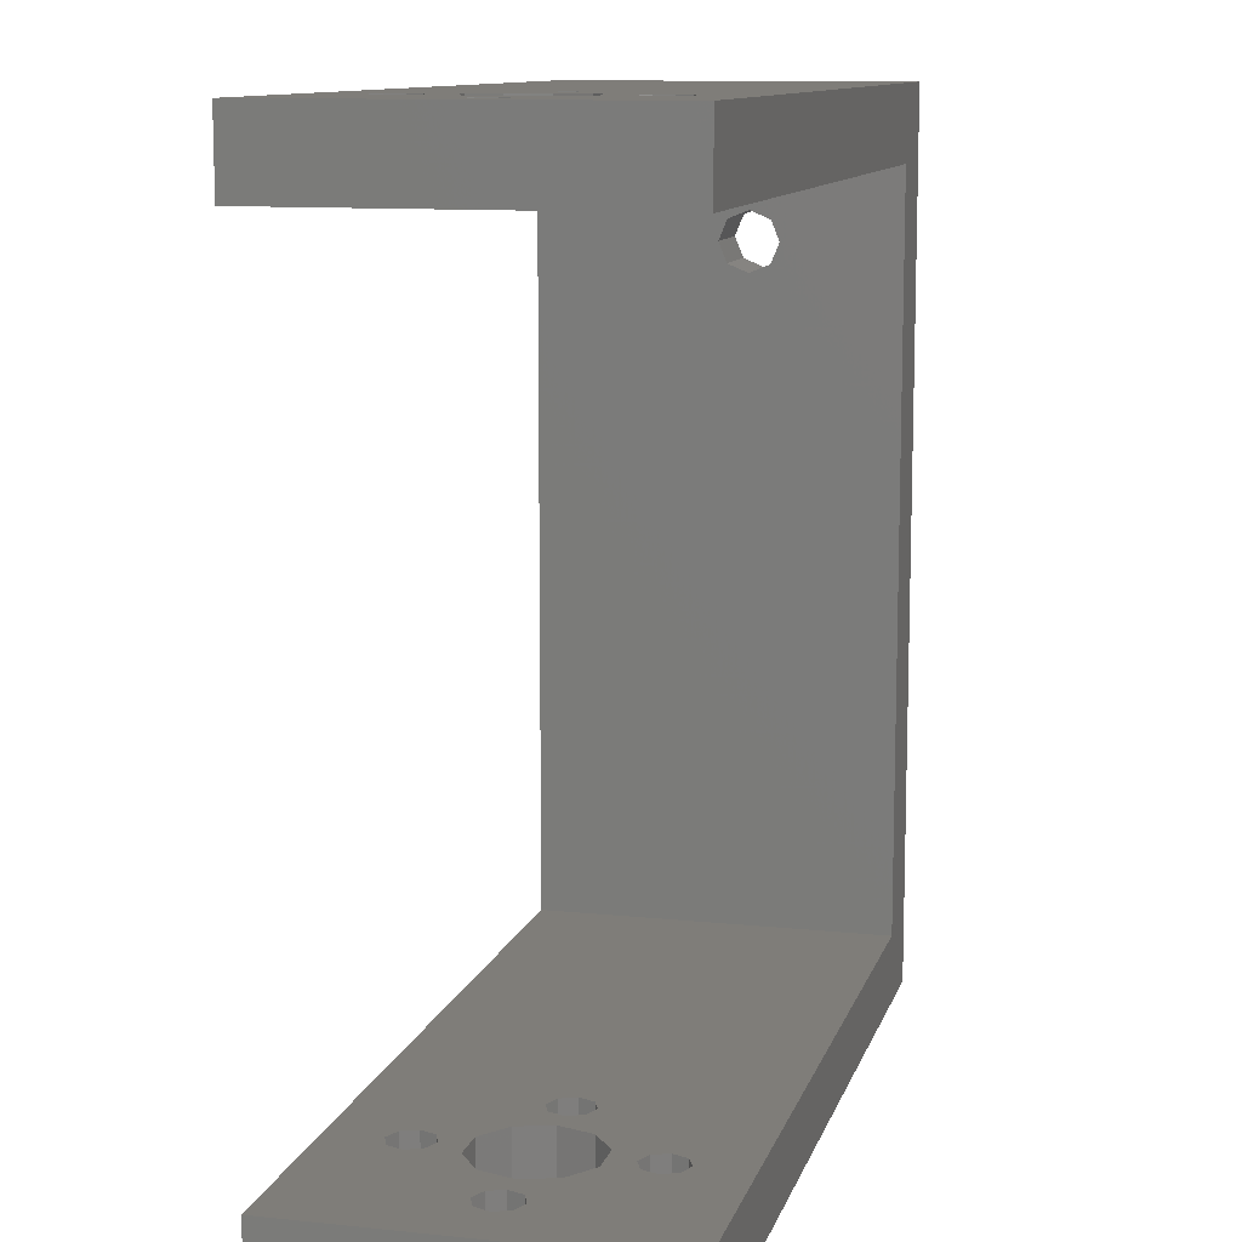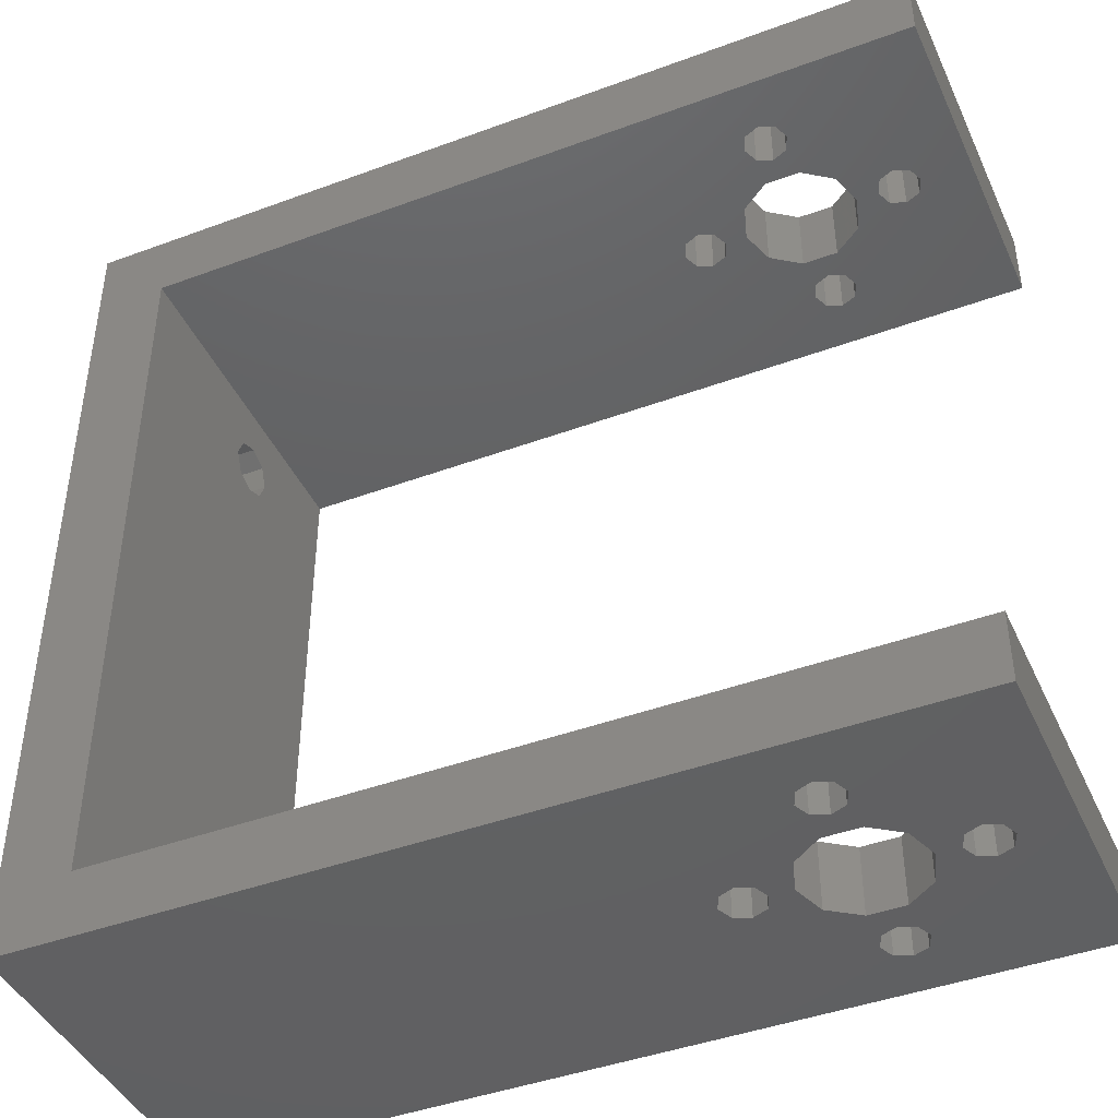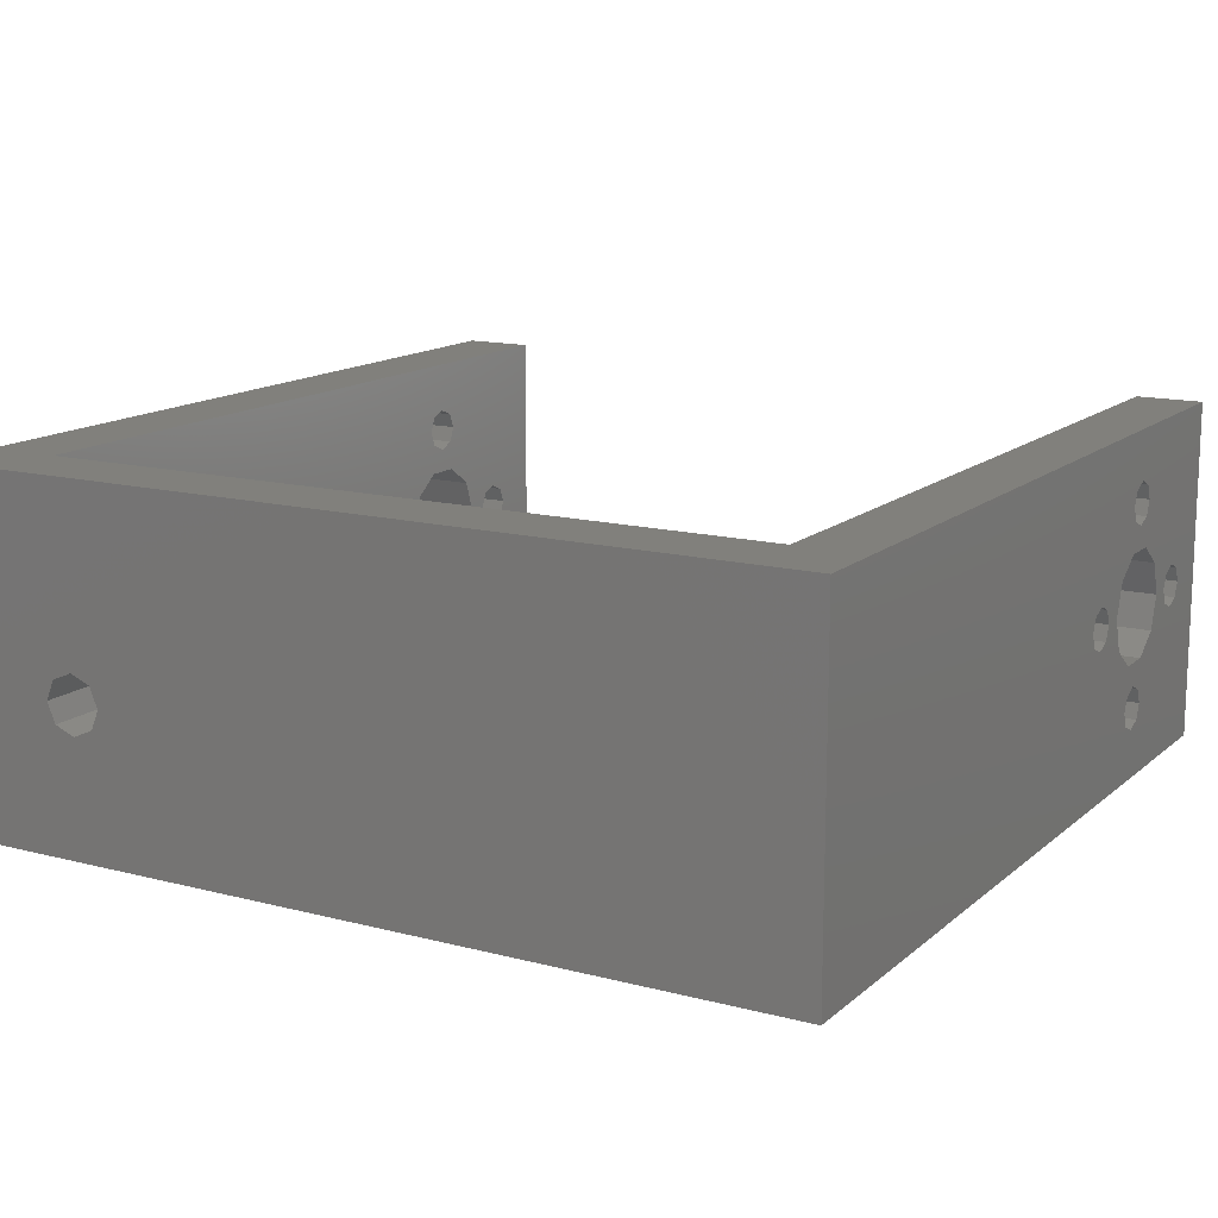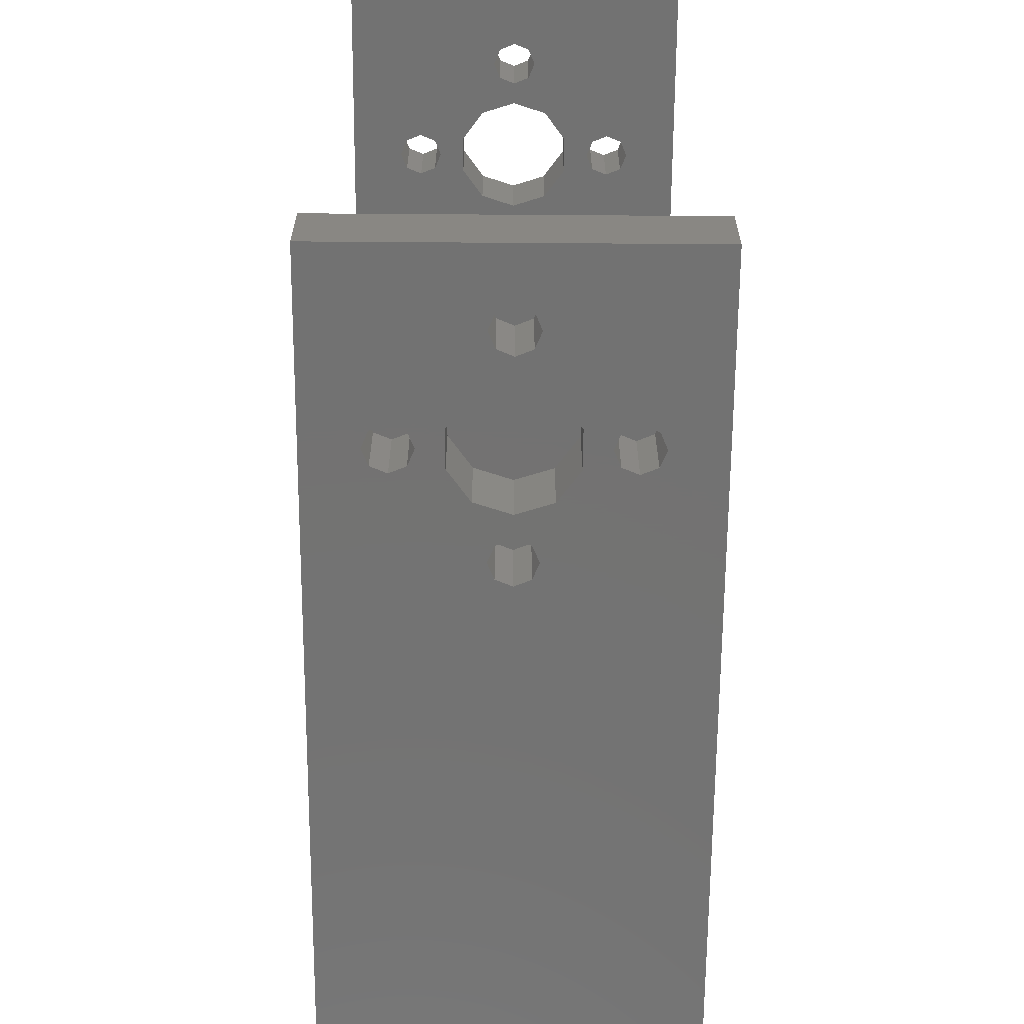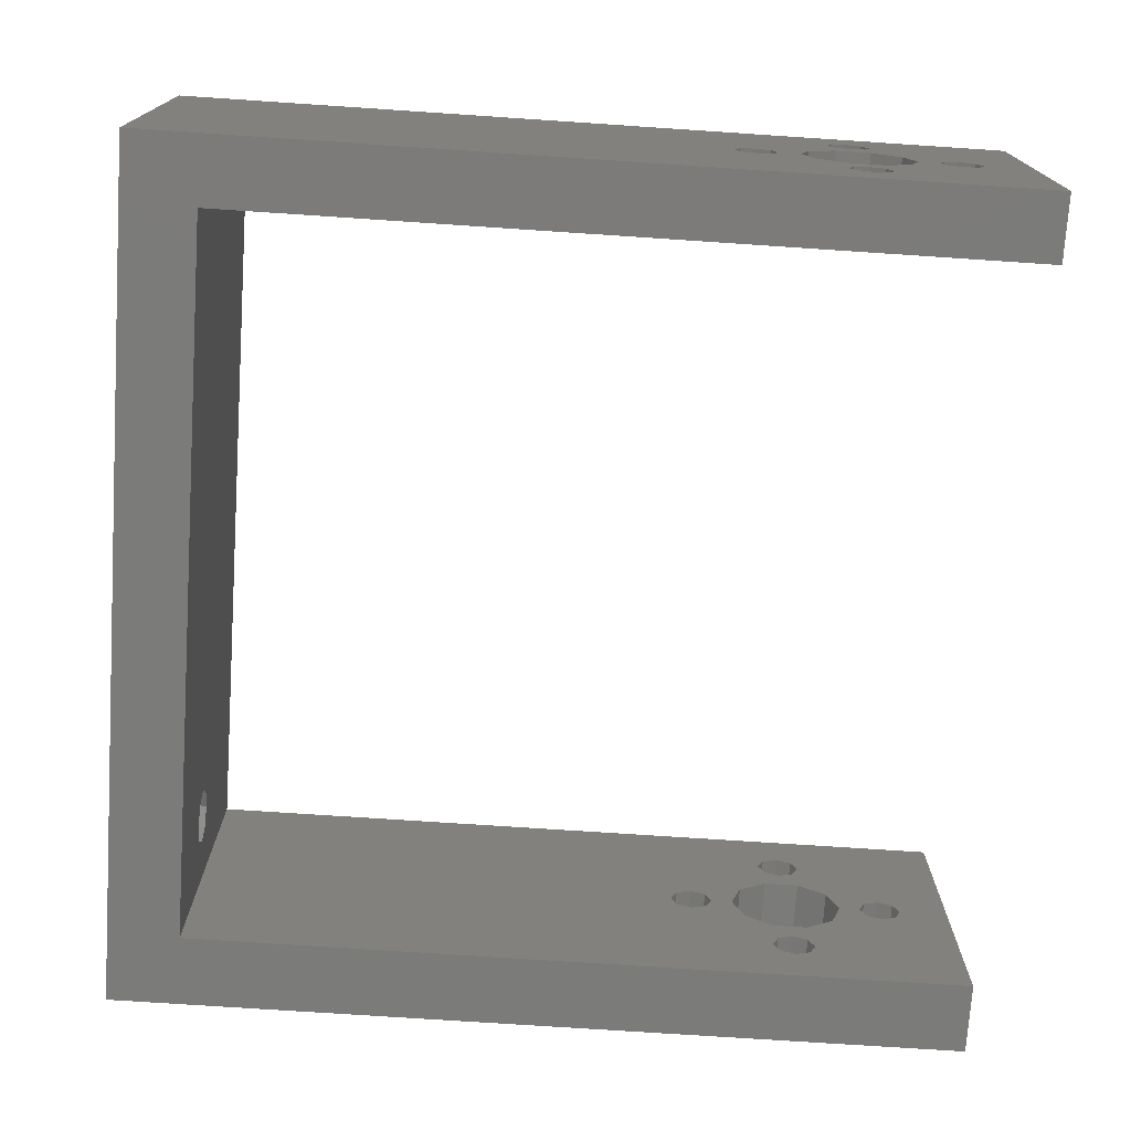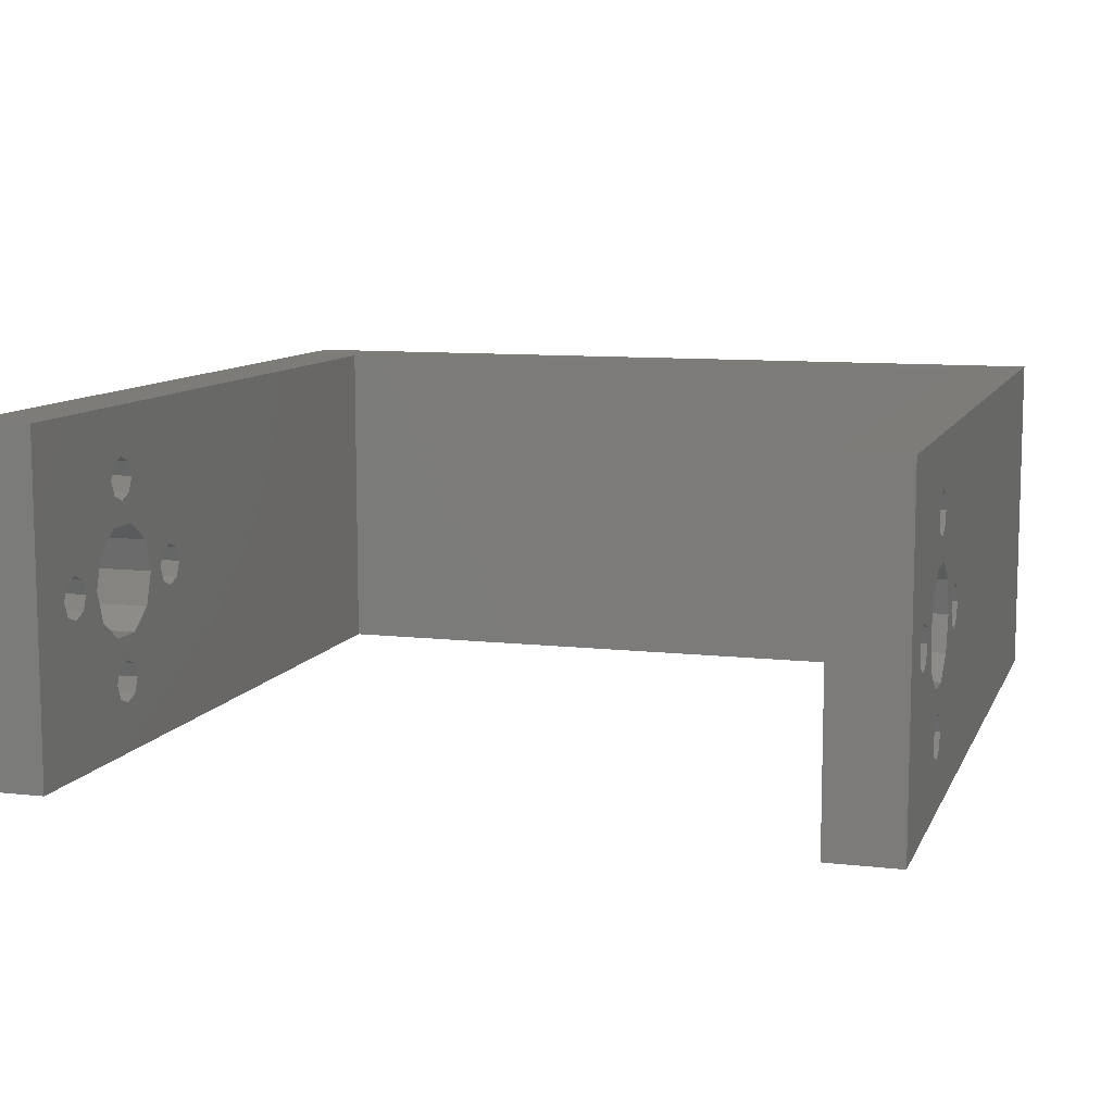
<metadata>
{"format":"stl","ext":"stl","renderer":"f3d","projection":"perspective","resolution":1024,"background":"white","views":[{"elev":11.1,"azim":-75.6,"up":"+Z"},{"elev":-43.3,"azim":-156.4,"up":"+Z"},{"elev":14.0,"azim":120.0,"up":"+Y"},{"elev":-64.7,"azim":-90.4,"up":"+Z"},{"elev":-74.2,"azim":176.2,"up":"+Y"},{"elev":9.5,"azim":-73.3,"up":"+Y"}]}
</metadata>
<code>
# stl→obj: 200 verts, 440 faces
v 60 24 0
v 60 11.41 48.59
v 60 10 48
v 60 12 50
v 60 0 0
v 60 8.586 48.59
v 60 8 50
v 60 0 60
v 60 8.586 51.41
v 60 10 52
v 60 24 60
v 60 11.41 51.41
v 55 0 55
v 55 10 52
v 55 8.586 51.41
v 55 24 4.7
v 55 8 50
v 55 8.586 48.59
v 55 10 48
v 55 11.41 48.59
v 55 12 50
v 55 24 55
v 55 11.41 51.41
v 55 0 4.7
v 0 0 60
v 0 0 55
v 0 0 0
v 0 0 4.7
v 0 24 0
v 0 24 4.7
v 0 24 60
v 0 24 55
v 13.24 8.196 55
v 15.24 9.649 60
v 15.24 9.649 55
v 16 12 60
v 16 12 55
v 13.24 8.196 60
v 10.76 8.196 55
v 10.76 8.196 60
v 8.764 9.649 55
v 8.764 9.649 60
v 8 12 55
v 8 12 60
v 13.24 8.196 0
v 15.24 9.649 4.7
v 15.24 9.649 0
v 16 12 4.7
v 16 12 0
v 13.24 8.196 4.7
v 10.76 8.196 0
v 10.76 8.196 4.7
v 8.764 9.649 0
v 8.764 9.649 4.7
v 8 12 0
v 8 12 4.7
v 10.76 15.8 55
v 8.764 14.35 60
v 8.764 14.35 55
v 10.76 15.8 60
v 13.24 15.8 55
v 13.24 15.8 60
v 15.24 14.35 55
v 15.24 14.35 60
v 10.76 15.8 0
v 8.764 14.35 4.7
v 8.764 14.35 0
v 10.76 15.8 4.7
v 13.24 15.8 0
v 13.24 15.8 4.7
v 15.24 14.35 0
v 15.24 14.35 4.7
v 12 3.5 55
v 13.06 3.939 60
v 13.06 3.939 55
v 13.5 5 60
v 13.5 5 55
v 12 3.5 60
v 10.94 3.939 55
v 10.94 3.939 60
v 10.5 5 55
v 10.5 5 60
v 12 3.5 0
v 13.06 3.939 4.7
v 13.06 3.939 0
v 13.5 5 4.7
v 13.5 5 0
v 12 3.5 4.7
v 10.94 3.939 0
v 10.94 3.939 4.7
v 10.5 5 0
v 10.5 5 4.7
v 12 6.5 55
v 10.94 6.061 60
v 10.94 6.061 55
v 12 6.5 60
v 13.06 6.061 55
v 13.06 6.061 60
v 12 6.5 0
v 10.94 6.061 4.7
v 10.94 6.061 0
v 12 6.5 4.7
v 13.06 6.061 0
v 13.06 6.061 4.7
v 12 17.5 55
v 13.06 17.94 60
v 13.06 17.94 55
v 13.5 19 60
v 13.5 19 55
v 12 17.5 60
v 10.94 17.94 55
v 10.94 17.94 60
v 10.5 19 55
v 10.5 19 60
v 12 17.5 0
v 13.06 17.94 4.7
v 13.06 17.94 0
v 13.5 19 4.7
v 13.5 19 0
v 12 17.5 4.7
v 10.94 17.94 0
v 10.94 17.94 4.7
v 10.5 19 0
v 10.5 19 4.7
v 12 20.5 55
v 10.94 20.06 60
v 10.94 20.06 55
v 12 20.5 60
v 13.06 20.06 55
v 13.06 20.06 60
v 12 20.5 0
v 10.94 20.06 4.7
v 10.94 20.06 0
v 12 20.5 4.7
v 13.06 20.06 0
v 13.06 20.06 4.7
v 5 10.5 55
v 6.061 10.94 60
v 6.061 10.94 55
v 6.5 12 60
v 6.5 12 55
v 5 10.5 60
v 3.939 10.94 55
v 3.939 10.94 60
v 3.5 12 55
v 3.5 12 60
v 5 10.5 0
v 6.061 10.94 4.7
v 6.061 10.94 0
v 6.5 12 4.7
v 6.5 12 0
v 5 10.5 4.7
v 3.939 10.94 0
v 3.939 10.94 4.7
v 3.5 12 0
v 3.5 12 4.7
v 5 13.5 55
v 3.939 13.06 60
v 3.939 13.06 55
v 5 13.5 60
v 6.061 13.06 55
v 6.061 13.06 60
v 5 13.5 0
v 3.939 13.06 4.7
v 3.939 13.06 0
v 5 13.5 4.7
v 6.061 13.06 0
v 6.061 13.06 4.7
v 19 10.5 55
v 20.06 10.94 60
v 20.06 10.94 55
v 20.5 12 60
v 20.5 12 55
v 19 10.5 60
v 17.94 10.94 55
v 17.94 10.94 60
v 17.5 12 55
v 17.5 12 60
v 19 10.5 0
v 20.06 10.94 4.7
v 20.06 10.94 0
v 20.5 12 4.7
v 20.5 12 0
v 19 10.5 4.7
v 17.94 10.94 0
v 17.94 10.94 4.7
v 17.5 12 0
v 17.5 12 4.7
v 19 13.5 55
v 17.94 13.06 60
v 17.94 13.06 55
v 19 13.5 60
v 20.06 13.06 55
v 20.06 13.06 60
v 19 13.5 0
v 17.94 13.06 4.7
v 17.94 13.06 0
v 19 13.5 4.7
v 20.06 13.06 0
v 20.06 13.06 4.7
f 1 2 3
f 1 4 2
f 5 1 3
f 5 3 6
f 5 6 7
f 5 7 8
f 8 7 9
f 8 9 10
f 8 10 11
f 11 10 12
f 11 12 4
f 11 4 1
f 13 14 15
f 16 17 18
f 16 18 19
f 16 19 20
f 16 20 21
f 16 21 22
f 22 21 23
f 22 23 14
f 22 14 13
f 16 24 17
f 17 24 13
f 17 13 15
f 14 9 15
f 15 9 7
f 15 7 17
f 9 14 10
f 10 14 23
f 10 23 12
f 12 23 21
f 12 21 4
f 19 2 20
f 20 2 4
f 20 4 21
f 2 19 3
f 3 19 18
f 3 18 6
f 6 18 17
f 6 17 7
f 25 26 8
f 8 26 13
f 8 13 5
f 5 13 24
f 5 24 27
f 27 24 28
f 29 30 1
f 1 30 16
f 1 16 11
f 11 16 22
f 11 22 31
f 31 22 32
f 32 26 31
f 31 26 25
f 29 27 30
f 30 27 28
f 33 34 35
f 35 34 36
f 35 36 37
f 34 33 38
f 38 33 39
f 38 39 40
f 40 39 41
f 40 41 42
f 42 41 43
f 42 43 44
f 45 46 47
f 47 46 48
f 47 48 49
f 46 45 50
f 50 45 51
f 50 51 52
f 52 51 53
f 52 53 54
f 54 53 55
f 54 55 56
f 57 58 59
f 59 58 44
f 59 44 43
f 58 57 60
f 60 57 61
f 60 61 62
f 62 61 63
f 62 63 64
f 64 63 37
f 64 37 36
f 65 66 67
f 67 66 56
f 67 56 55
f 66 65 68
f 68 65 69
f 68 69 70
f 70 69 71
f 70 71 72
f 72 71 49
f 72 49 48
f 73 74 75
f 75 74 76
f 75 76 77
f 74 73 78
f 78 73 79
f 78 79 80
f 80 79 81
f 80 81 82
f 83 84 85
f 85 84 86
f 85 86 87
f 84 83 88
f 88 83 89
f 88 89 90
f 90 89 91
f 90 91 92
f 93 94 95
f 95 94 82
f 95 82 81
f 94 93 96
f 96 93 97
f 96 97 98
f 98 97 77
f 98 77 76
f 99 100 101
f 101 100 92
f 101 92 91
f 100 99 102
f 102 99 103
f 102 103 104
f 104 103 87
f 104 87 86
f 105 106 107
f 107 106 108
f 107 108 109
f 106 105 110
f 110 105 111
f 110 111 112
f 112 111 113
f 112 113 114
f 115 116 117
f 117 116 118
f 117 118 119
f 116 115 120
f 120 115 121
f 120 121 122
f 122 121 123
f 122 123 124
f 125 126 127
f 127 126 114
f 127 114 113
f 126 125 128
f 128 125 129
f 128 129 130
f 130 129 109
f 130 109 108
f 131 132 133
f 133 132 124
f 133 124 123
f 132 131 134
f 134 131 135
f 134 135 136
f 136 135 119
f 136 119 118
f 137 138 139
f 139 138 140
f 139 140 141
f 138 137 142
f 142 137 143
f 142 143 144
f 144 143 145
f 144 145 146
f 147 148 149
f 149 148 150
f 149 150 151
f 148 147 152
f 152 147 153
f 152 153 154
f 154 153 155
f 154 155 156
f 157 158 159
f 159 158 146
f 159 146 145
f 158 157 160
f 160 157 161
f 160 161 162
f 162 161 141
f 162 141 140
f 163 164 165
f 165 164 156
f 165 156 155
f 164 163 166
f 166 163 167
f 166 167 168
f 168 167 151
f 168 151 150
f 169 170 171
f 171 170 172
f 171 172 173
f 170 169 174
f 174 169 175
f 174 175 176
f 176 175 177
f 176 177 178
f 179 180 181
f 181 180 182
f 181 182 183
f 180 179 184
f 184 179 185
f 184 185 186
f 186 185 187
f 186 187 188
f 189 190 191
f 191 190 178
f 191 178 177
f 190 189 192
f 192 189 193
f 192 193 194
f 194 193 173
f 194 173 172
f 195 196 197
f 197 196 188
f 197 188 187
f 196 195 198
f 198 195 199
f 198 199 200
f 200 199 183
f 200 183 182
f 43 141 59
f 43 41 141
f 113 111 57
f 113 57 59
f 113 59 141
f 113 141 161
f 113 161 157
f 113 157 159
f 113 159 127
f 81 143 137
f 81 137 139
f 81 139 141
f 81 141 41
f 81 41 39
f 81 39 95
f 22 13 189
f 22 189 109
f 22 109 129
f 22 129 125
f 32 22 125
f 32 125 127
f 32 127 159
f 32 159 145
f 32 145 26
f 26 145 143
f 26 143 81
f 26 81 79
f 26 79 73
f 26 73 13
f 13 73 75
f 13 75 77
f 13 77 35
f 13 35 169
f 13 169 171
f 13 171 173
f 13 173 193
f 13 193 189
f 33 35 77
f 33 77 97
f 33 97 93
f 33 93 95
f 33 95 39
f 109 189 63
f 63 189 191
f 63 191 37
f 37 191 177
f 37 177 35
f 35 177 175
f 35 175 169
f 57 111 61
f 61 111 105
f 61 105 107
f 109 63 107
f 107 63 61
f 48 188 72
f 48 46 188
f 54 148 152
f 66 166 168
f 118 116 70
f 118 70 72
f 118 72 188
f 118 188 196
f 118 196 198
f 118 198 200
f 124 164 166
f 124 166 66
f 124 66 68
f 124 68 122
f 86 180 184
f 86 184 186
f 86 186 188
f 86 188 46
f 86 46 50
f 86 50 104
f 56 66 168
f 56 168 150
f 56 150 148
f 56 148 54
f 28 88 90
f 28 90 92
f 28 92 54
f 28 54 152
f 28 152 154
f 28 154 156
f 30 28 156
f 30 156 164
f 30 164 124
f 30 124 132
f 30 132 134
f 16 30 134
f 16 134 136
f 16 136 24
f 24 136 118
f 24 118 200
f 24 200 182
f 24 182 180
f 24 180 86
f 24 86 84
f 24 84 88
f 24 88 28
f 52 54 92
f 52 92 100
f 52 100 102
f 52 102 104
f 52 104 50
f 70 116 68
f 68 116 120
f 68 120 122
f 60 62 110
f 76 74 174
f 76 174 34
f 76 34 38
f 76 38 98
f 25 78 80
f 25 80 82
f 25 82 42
f 25 42 142
f 25 142 144
f 25 144 146
f 25 146 31
f 8 11 174
f 8 174 74
f 8 74 78
f 8 78 25
f 40 42 82
f 40 82 94
f 40 94 96
f 40 96 98
f 40 98 38
f 31 146 158
f 31 158 160
f 31 160 126
f 31 126 128
f 11 31 128
f 11 128 130
f 11 130 192
f 11 192 194
f 11 194 172
f 11 172 170
f 11 170 174
f 160 162 58
f 160 58 60
f 160 60 110
f 160 110 112
f 160 112 114
f 160 114 126
f 192 130 108
f 192 108 106
f 192 106 110
f 192 110 62
f 192 62 64
f 192 64 190
f 58 162 44
f 44 162 140
f 44 140 42
f 42 140 138
f 42 138 142
f 190 64 178
f 178 64 36
f 178 36 176
f 176 36 34
f 176 34 174
f 115 69 65
f 87 103 45
f 87 45 47
f 87 47 179
f 87 179 85
f 27 29 155
f 27 155 153
f 27 153 147
f 27 147 53
f 27 53 91
f 27 91 89
f 27 89 83
f 5 27 83
f 5 83 85
f 5 85 179
f 5 179 1
f 51 45 103
f 51 103 99
f 51 99 101
f 51 101 91
f 51 91 53
f 29 131 133
f 29 133 163
f 29 163 165
f 29 165 155
f 1 179 181
f 1 181 183
f 1 183 199
f 1 199 195
f 1 195 135
f 1 135 131
f 1 131 29
f 163 133 123
f 163 123 121
f 163 121 115
f 163 115 65
f 163 65 67
f 163 67 167
f 195 197 71
f 195 71 69
f 195 69 115
f 195 115 117
f 195 117 119
f 195 119 135
f 147 149 53
f 53 149 151
f 53 151 55
f 55 151 167
f 55 167 67
f 179 47 185
f 185 47 49
f 185 49 187
f 187 49 71
f 187 71 197

</code>
